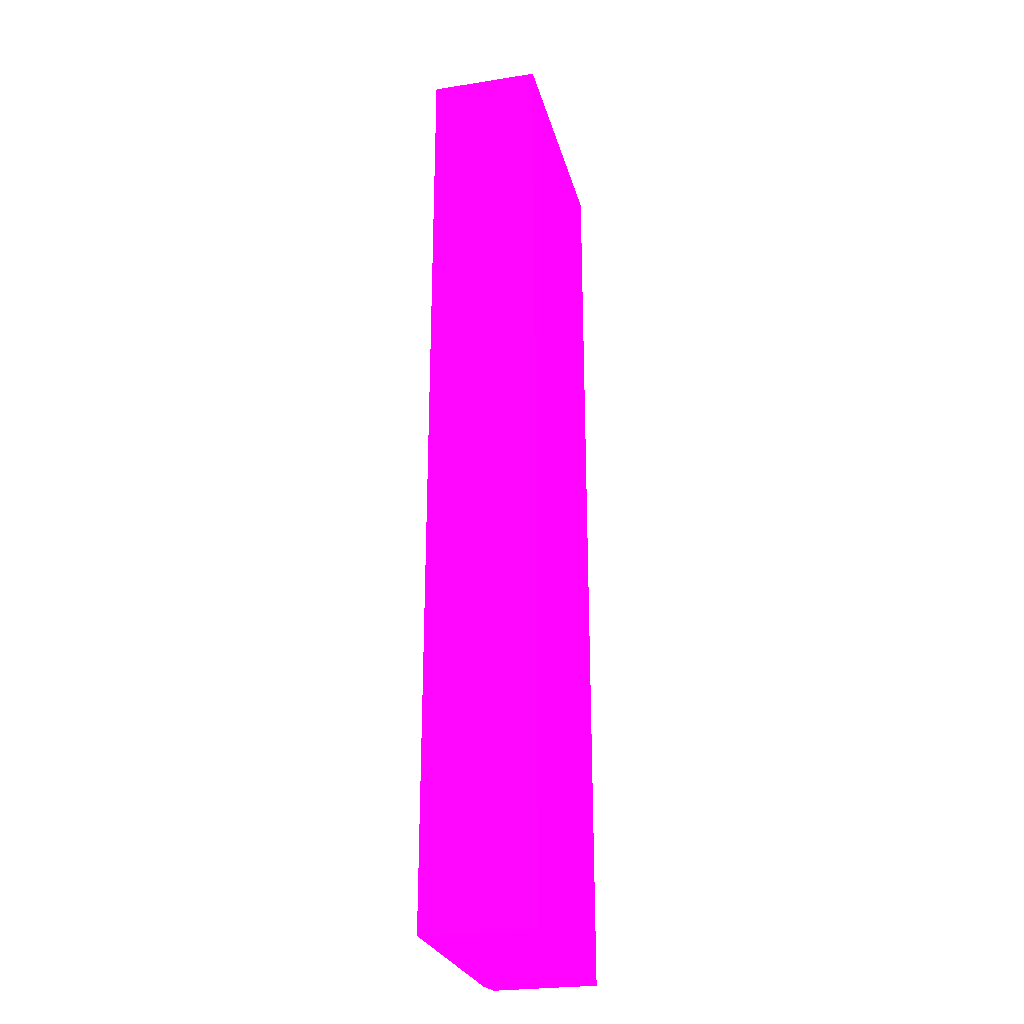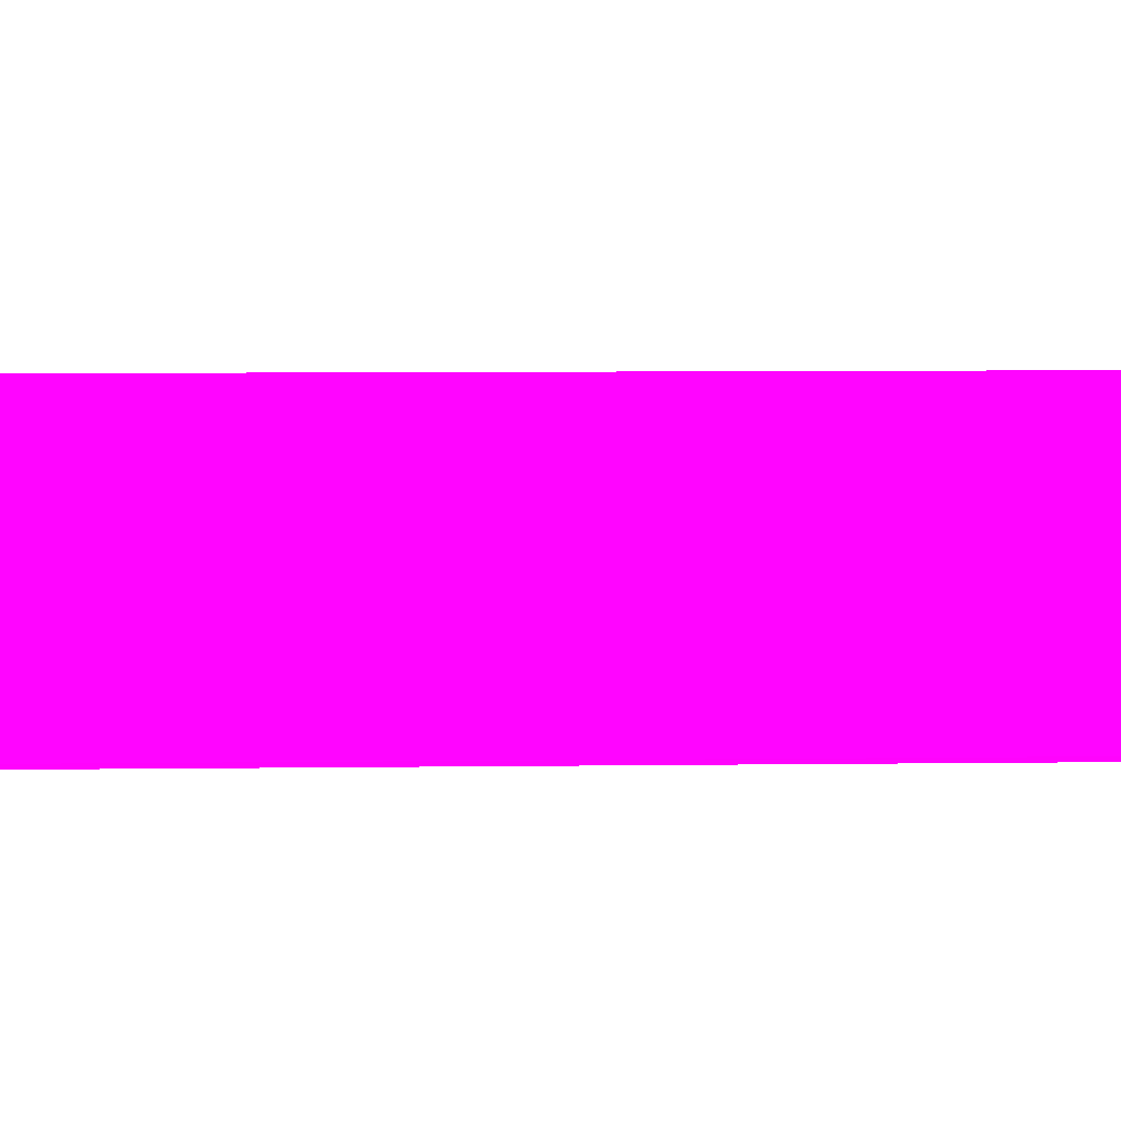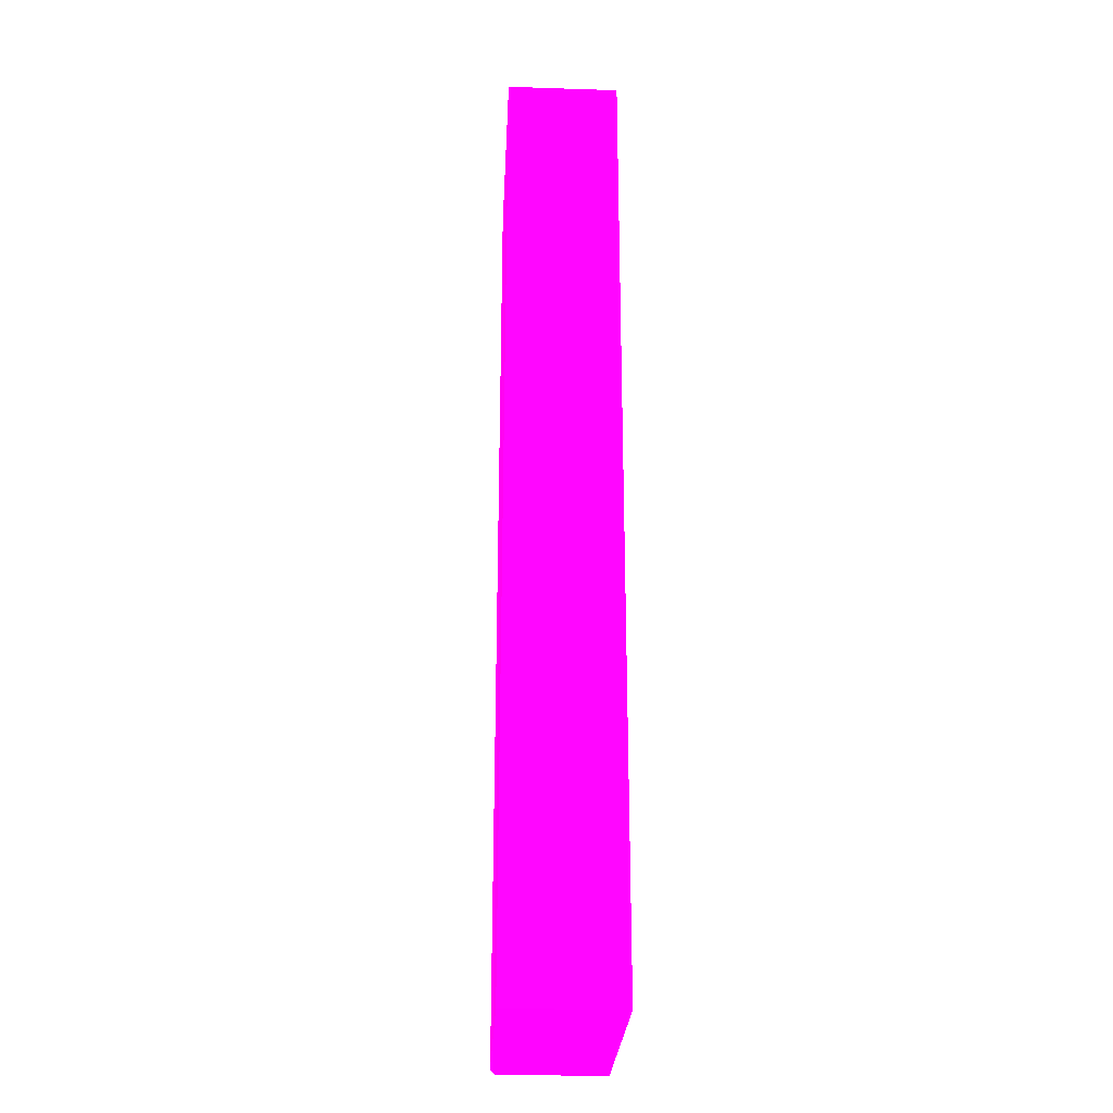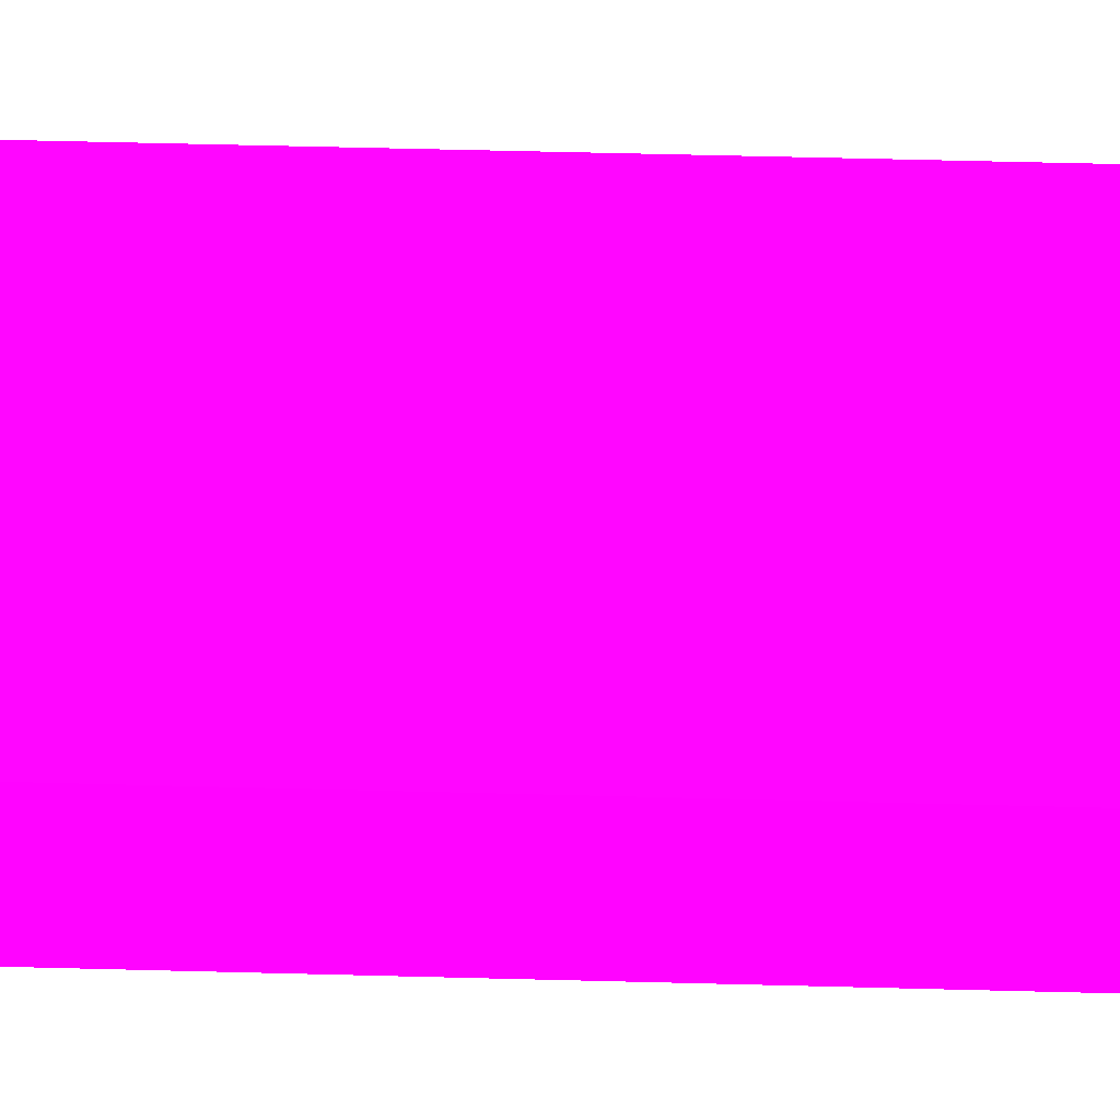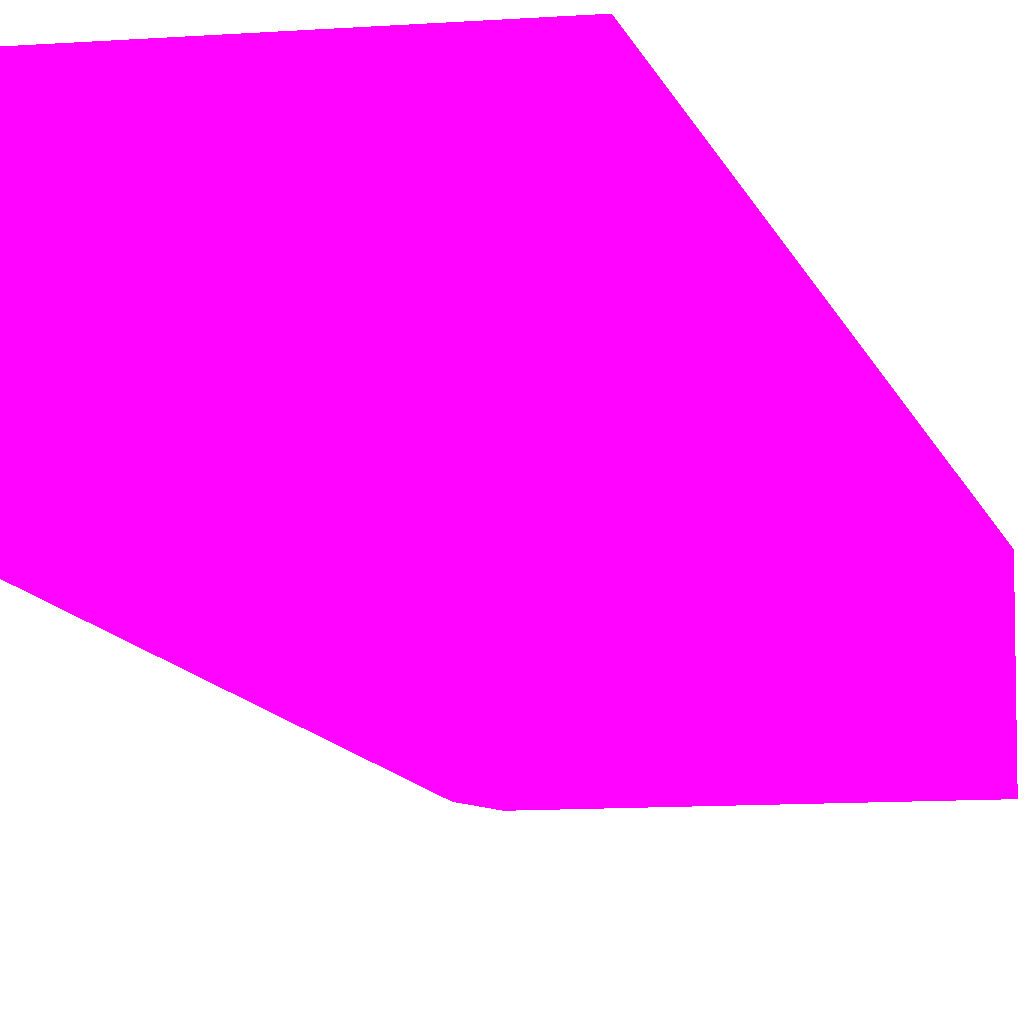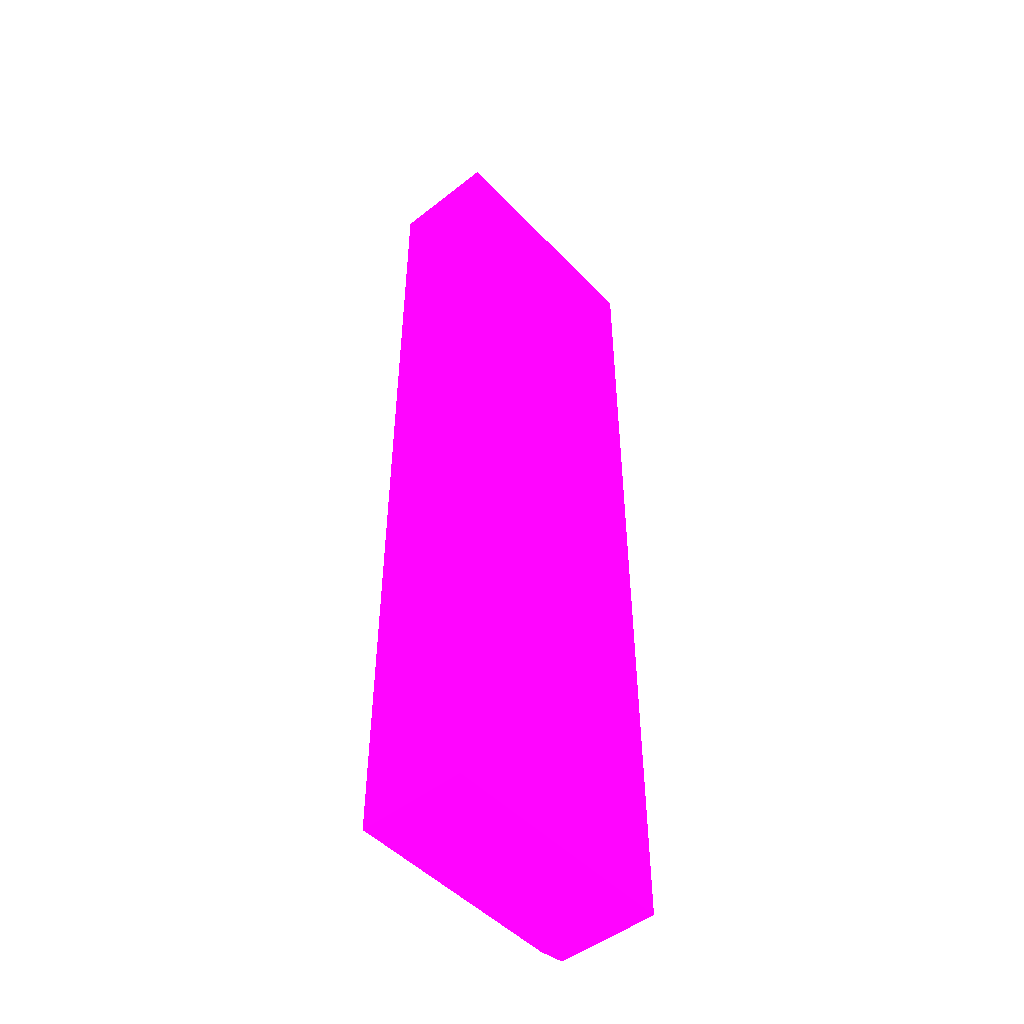
<metadata>
{"format":"obj","ext":"obj","renderer":"f3d","projection":"perspective","resolution":1024,"background":"white","views":[{"elev":-26.0,"azim":104.0,"up":"+Z"},{"elev":4.8,"azim":-93.3,"up":"+Y"},{"elev":-26.6,"azim":87.1,"up":"+Z"},{"elev":55.0,"azim":91.6,"up":"+Y"},{"elev":-9.4,"azim":11.9,"up":"+Y"},{"elev":-48.8,"azim":131.2,"up":"+Z"}]}
</metadata>
<code>
v 1.825 3.719 -2.345 0.9882 0.01176 0.7765
v 0.105 3.719 -2.345 0.9882 0.01176 0.7765
v 1.825 2.969 -2.345 0.9882 0.01176 0.7765
v 1.825 3.719 -8.743 0.9882 0.01176 0.7765
v 0.105 3 -2.345 0.9882 0.01176 0.7765
v 0.105 3.719 -8.743 0.9882 0.01176 0.7765
v 0.2651 2.969 -2.345 0.9882 0.01176 0.7765
v 1.825 2.969 -8.743 0.9882 0.01176 0.7765
v 0.105 3 -8.743 0.9882 0.01176 0.7765
v 0.2651 2.969 -8.743 0.9882 0.01176 0.7765
f 1 2 5
f 1 5 7
f 1 7 3
f 1 3 8
f 1 8 4
f 1 4 6
f 1 6 2
f 2 6 9
f 2 9 5
f 3 7 10
f 3 10 8
f 4 8 10
f 4 10 9
f 4 9 6
f 5 9 10
f 5 10 7

</code>
